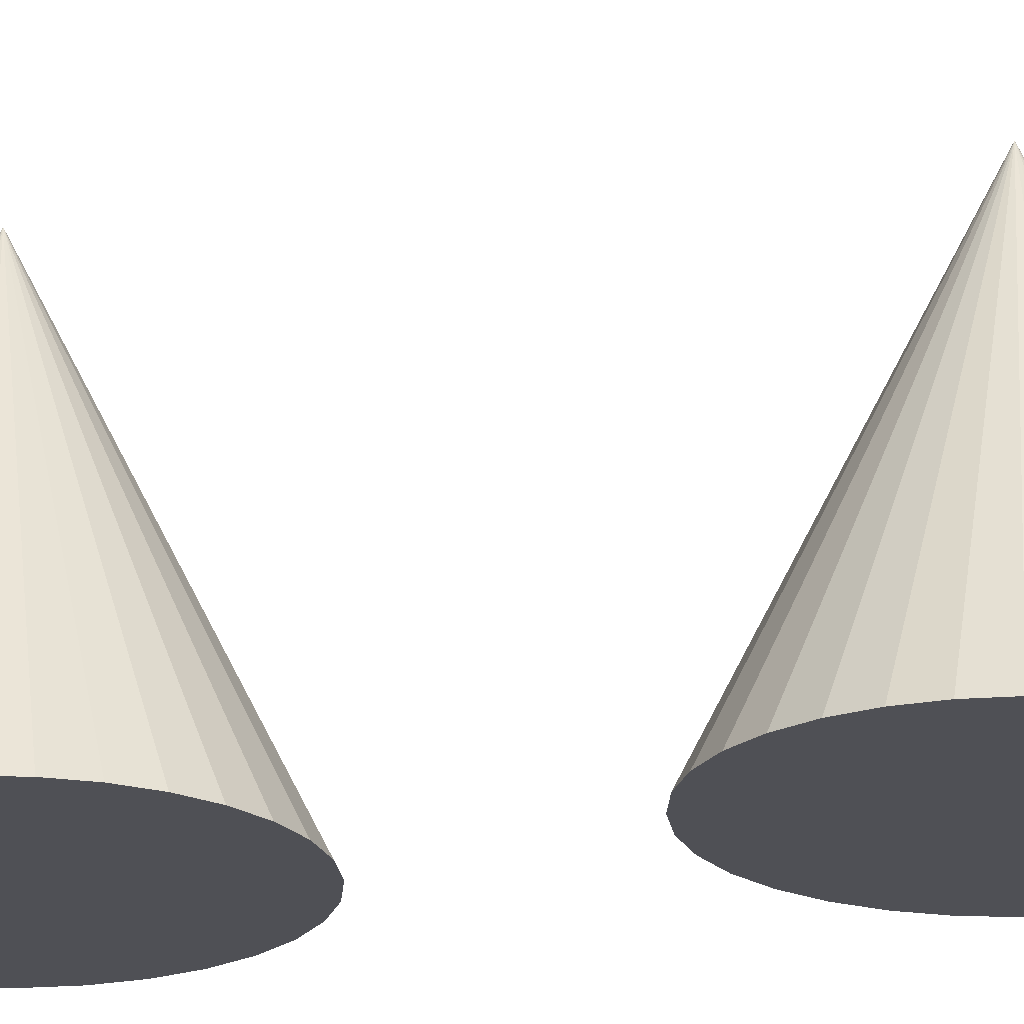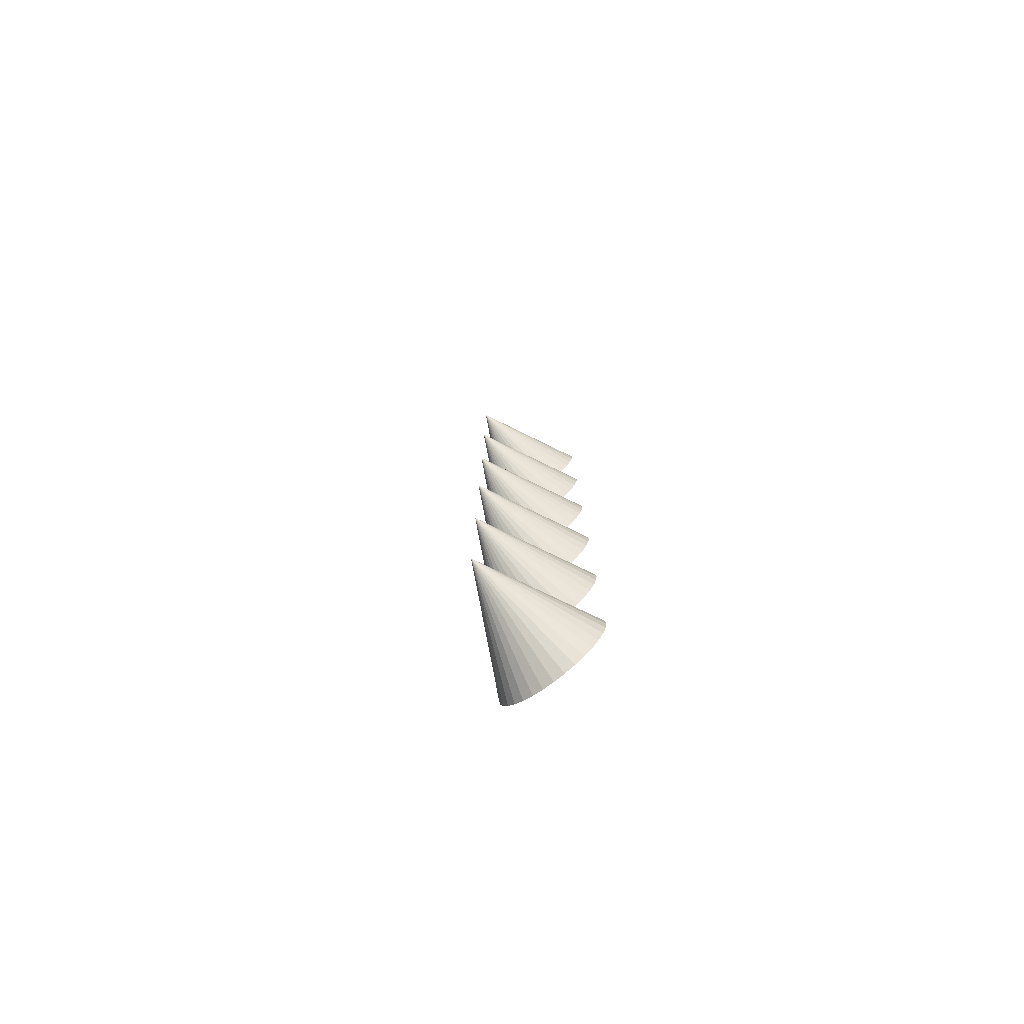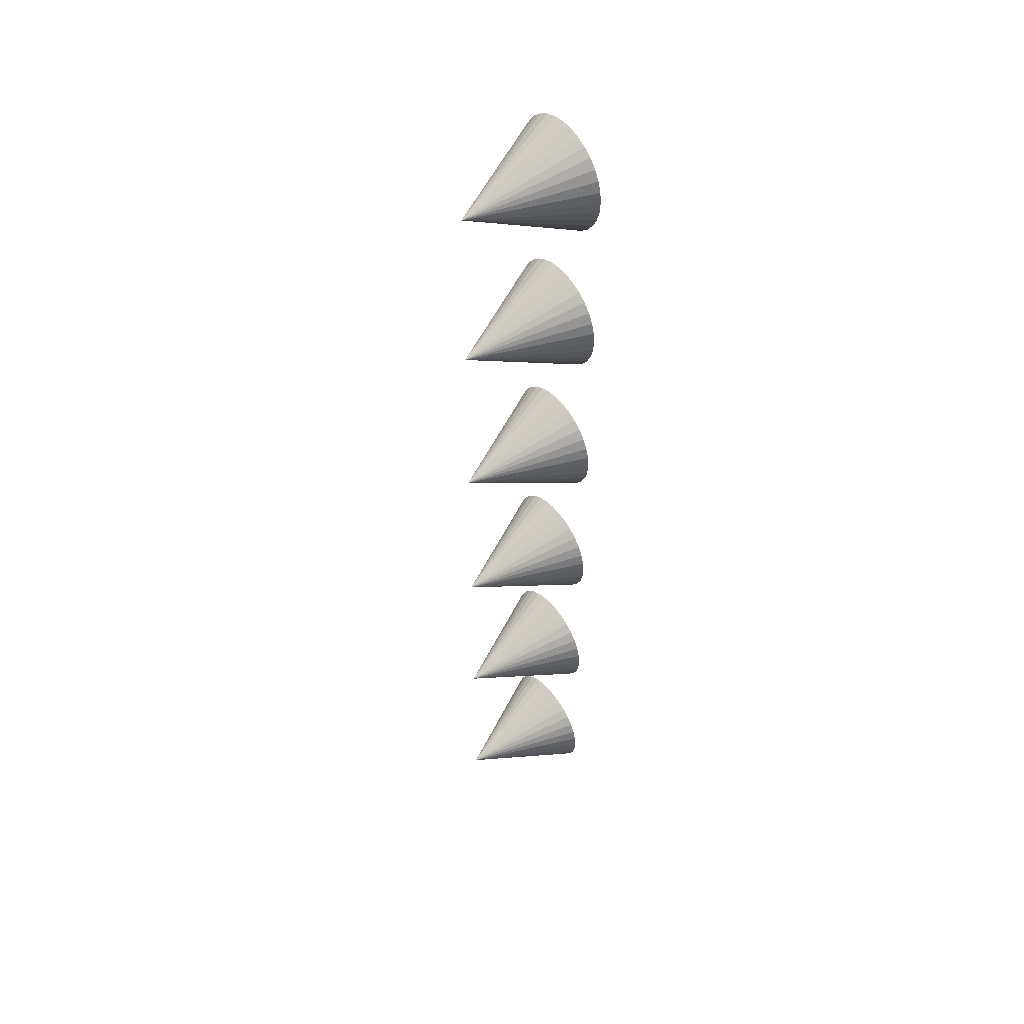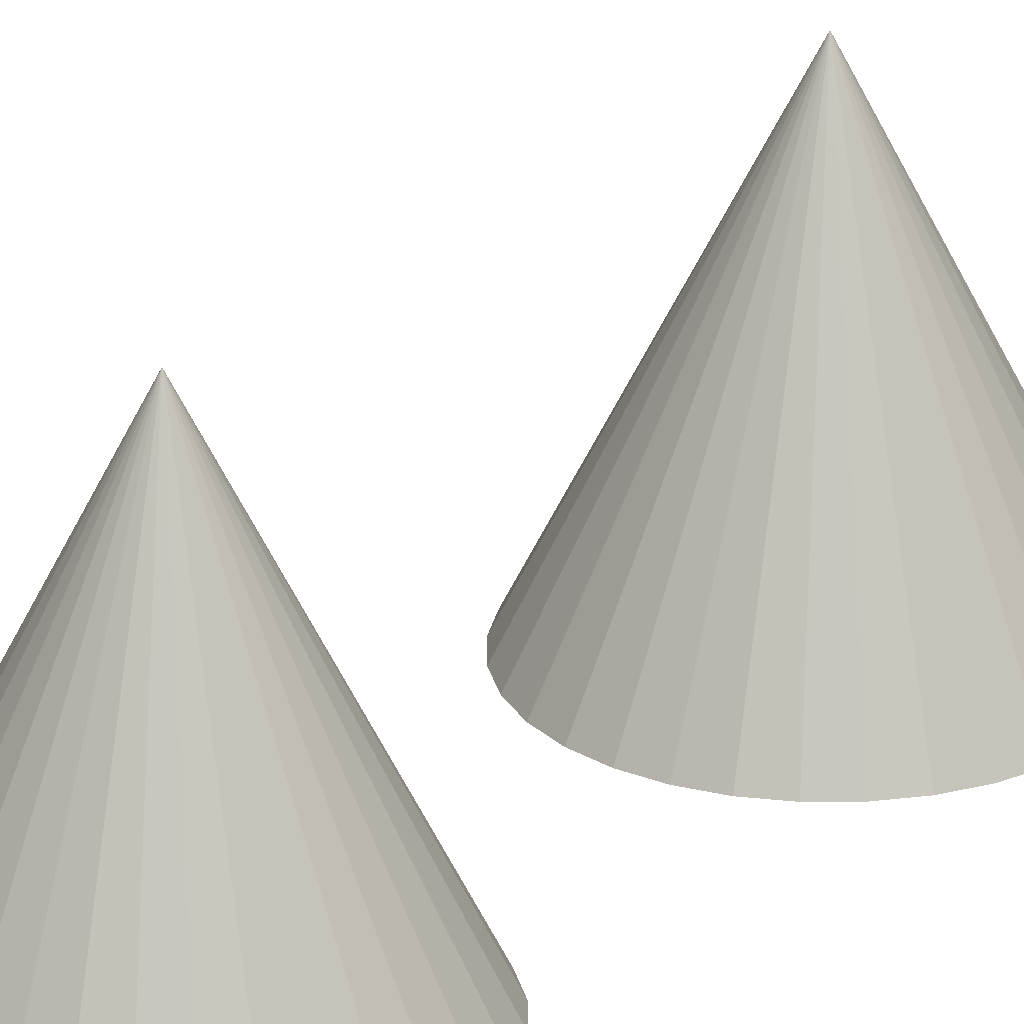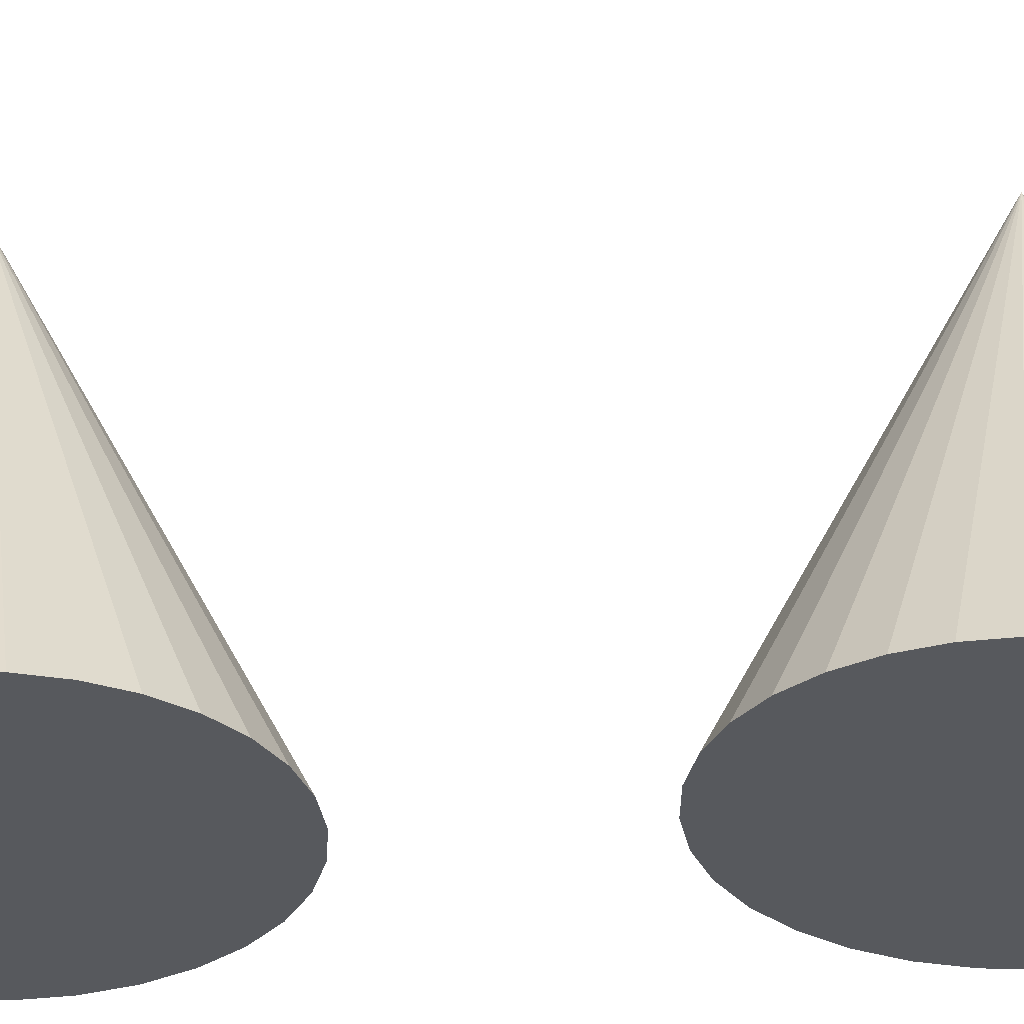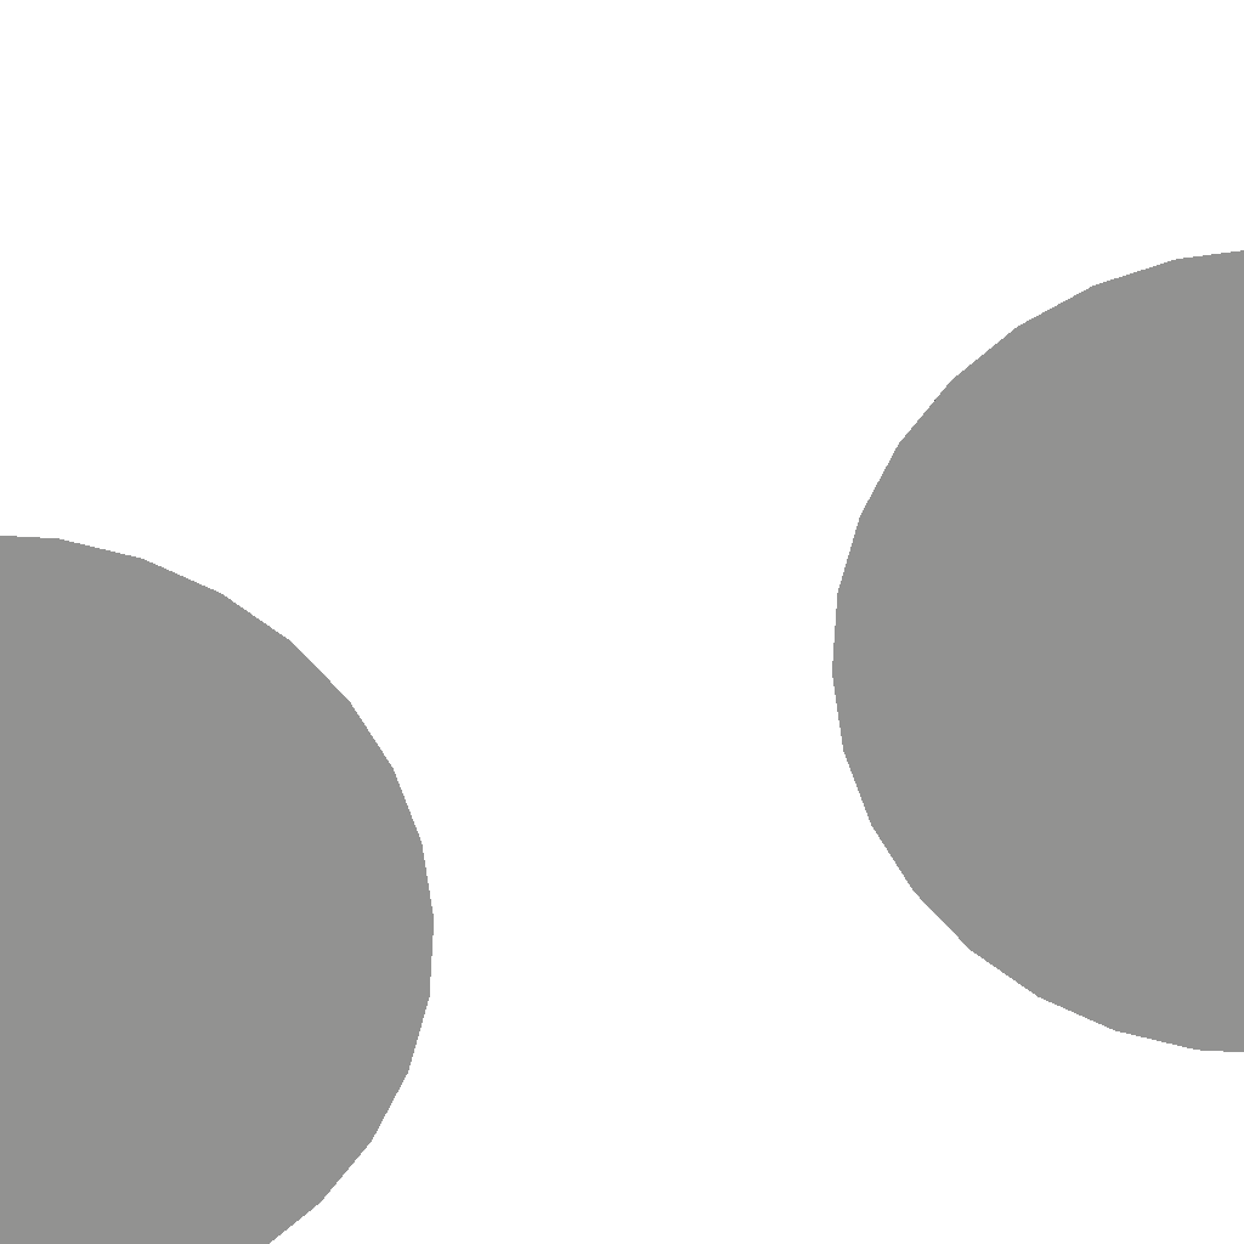
<metadata>
{"format":"obj","ext":"obj","renderer":"f3d","projection":"perspective","resolution":1024,"background":"white","views":[{"elev":-19.4,"azim":-76.6,"up":"+Y"},{"elev":-78.7,"azim":-142.8,"up":"+Z"},{"elev":48.0,"azim":-127.5,"up":"+Z"},{"elev":25.5,"azim":-141.2,"up":"+Y"},{"elev":-29.2,"azim":-86.2,"up":"+Y"},{"elev":-66.3,"azim":103.5,"up":"+Y"}]}
</metadata>
<code>
o cone6invisibleWithVertexColorAndTextureOverlay_Cone.005
v 0 0 -9.003
v 0 2 -8.003
v 0.1951 0 -8.984
v 0.3827 0 -8.927
v 0.5556 0 -8.835
v 0.7071 0 -8.71
v 0.8315 0 -8.559
v 0.9239 0 -8.386
v 0.9808 0 -8.198
v 1 0 -8.003
v 0.9808 0 -7.808
v 0.9239 0 -7.62
v 0.8315 0 -7.447
v 0.7071 0 -7.296
v 0.5556 0 -7.172
v 0.3827 0 -7.079
v 0.1951 0 -7.022
v -0 0 -7.003
v -0.1951 0 -7.022
v -0.3827 0 -7.079
v -0.5556 0 -7.172
v -0.7071 0 -7.296
v -0.8315 0 -7.447
v -0.9239 0 -7.62
v -0.9808 0 -7.808
v -1 0 -8.003
v -0.9808 0 -8.198
v -0.9239 0 -8.386
v -0.8315 0 -8.559
v -0.7071 0 -8.71
v -0.5556 0 -8.835
v -0.3827 0 -8.927
v -0.1951 0 -8.984
f 1 2 3
f 3 2 4
f 4 2 5
f 5 2 6
f 6 2 7
f 7 2 8
f 8 2 9
f 9 2 10
f 10 2 11
f 11 2 12
f 12 2 13
f 13 2 14
f 14 2 15
f 15 2 16
f 16 2 17
f 17 2 18
f 18 2 19
f 19 2 20
f 20 2 21
f 21 2 22
f 22 2 23
f 23 2 24
f 24 2 25
f 25 2 26
f 26 2 27
f 27 2 28
f 28 2 29
f 29 2 30
f 30 2 31
f 31 2 32
f 32 2 33
f 33 2 1
f 1 3 4 5 6 7 8 9 10 11 12 13 14 15 16 17 18 19 20 21 22 23 24 25 26 27 28 29 30 31 32 33
o cone5redWithTextureOverlay_Cone.004
v 0 0 -6.003
v 0 2 -5.003
v 0.1951 0 -5.984
v 0.3827 0 -5.927
v 0.5556 0 -5.835
v 0.7071 0 -5.71
v 0.8315 0 -5.559
v 0.9239 0 -5.386
v 0.9808 0 -5.198
v 1 0 -5.003
v 0.9808 0 -4.808
v 0.9239 0 -4.62
v 0.8315 0 -4.447
v 0.7071 0 -4.296
v 0.5556 0 -4.172
v 0.3827 0 -4.079
v 0.1951 0 -4.022
v -0 0 -4.003
v -0.1951 0 -4.022
v -0.3827 0 -4.079
v -0.5556 0 -4.172
v -0.7071 0 -4.296
v -0.8315 0 -4.447
v -0.9239 0 -4.62
v -0.9808 0 -4.808
v -1 0 -5.003
v -0.9808 0 -5.198
v -0.9239 0 -5.386
v -0.8315 0 -5.559
v -0.7071 0 -5.71
v -0.5556 0 -5.835
v -0.3827 0 -5.927
v -0.1951 0 -5.984
f 34 35 36
f 36 35 37
f 37 35 38
f 38 35 39
f 39 35 40
f 40 35 41
f 41 35 42
f 42 35 43
f 43 35 44
f 44 35 45
f 45 35 46
f 46 35 47
f 47 35 48
f 48 35 49
f 49 35 50
f 50 35 51
f 51 35 52
f 52 35 53
f 53 35 54
f 54 35 55
f 55 35 56
f 56 35 57
f 57 35 58
f 58 35 59
f 59 35 60
f 60 35 61
f 61 35 62
f 62 35 63
f 63 35 64
f 64 35 65
f 65 35 66
f 66 35 34
f 34 36 37 38 39 40 41 42 43 44 45 46 47 48 49 50 51 52 53 54 55 56 57 58 59 60 61 62 63 64 65 66
o cone4invisibleWithTextureOverlay_Cone.003
v 0 0 -3.029
v 0 2 -2.029
v 0.1951 0 -3.01
v 0.3827 0 -2.953
v 0.5556 0 -2.861
v 0.7071 0 -2.736
v 0.8315 0 -2.585
v 0.9239 0 -2.412
v 0.9808 0 -2.224
v 1 0 -2.029
v 0.9808 0 -1.834
v 0.9239 0 -1.646
v 0.8315 0 -1.474
v 0.7071 0 -1.322
v 0.5556 0 -1.198
v 0.3827 0 -1.105
v 0.1951 0 -1.048
v -0 0 -1.029
v -0.1951 0 -1.048
v -0.3827 0 -1.105
v -0.5556 0 -1.198
v -0.7071 0 -1.322
v -0.8315 0 -1.474
v -0.9239 0 -1.646
v -0.9808 0 -1.834
v -1 0 -2.029
v -0.9808 0 -2.224
v -0.9239 0 -2.412
v -0.8315 0 -2.585
v -0.7071 0 -2.736
v -0.5556 0 -2.861
v -0.3827 0 -2.953
v -0.1951 0 -3.01
f 67 68 69
f 69 68 70
f 70 68 71
f 71 68 72
f 72 68 73
f 73 68 74
f 74 68 75
f 75 68 76
f 76 68 77
f 77 68 78
f 78 68 79
f 79 68 80
f 80 68 81
f 81 68 82
f 82 68 83
f 83 68 84
f 84 68 85
f 85 68 86
f 86 68 87
f 87 68 88
f 88 68 89
f 89 68 90
f 90 68 91
f 91 68 92
f 92 68 93
f 93 68 94
f 94 68 95
f 95 68 96
f 96 68 97
f 97 68 98
f 98 68 99
f 99 68 67
f 67 69 70 71 72 73 74 75 76 77 78 79 80 81 82 83 84 85 86 87 88 89 90 91 92 93 94 95 96 97 98 99
o cone3CyanWithVertexColorOverlay_Cone.002
v 0 0 -0.04264
v 0 2 0.9574
v 0.1951 0 -0.02343
v 0.3827 0 0.03348
v 0.5556 0 0.1259
v 0.7071 0 0.2503
v 0.8315 0 0.4018
v 0.9239 0 0.5747
v 0.9808 0 0.7623
v 1 0 0.9574
v 0.9808 0 1.152
v 0.9239 0 1.34
v 0.8315 0 1.513
v 0.7071 0 1.664
v 0.5556 0 1.789
v 0.3827 0 1.881
v 0.1951 0 1.938
v -0 0 1.957
v -0.1951 0 1.938
v -0.3827 0 1.881
v -0.5556 0 1.789
v -0.7071 0 1.664
v -0.8315 0 1.513
v -0.9239 0 1.34
v -0.9808 0 1.152
v -1 0 0.9574
v -0.9808 0 0.7623
v -0.9239 0 0.5747
v -0.8315 0 0.4018
v -0.7071 0 0.2503
v -0.5556 0 0.1259
v -0.3827 0 0.03348
v -0.1951 0 -0.02343
f 100 101 102
f 102 101 103
f 103 101 104
f 104 101 105
f 105 101 106
f 106 101 107
f 107 101 108
f 108 101 109
f 109 101 110
f 110 101 111
f 111 101 112
f 112 101 113
f 113 101 114
f 114 101 115
f 115 101 116
f 116 101 117
f 117 101 118
f 118 101 119
f 119 101 120
f 120 101 121
f 121 101 122
f 122 101 123
f 123 101 124
f 124 101 125
f 125 101 126
f 126 101 127
f 127 101 128
f 128 101 129
f 129 101 130
f 130 101 131
f 131 101 132
f 132 101 100
f 100 102 103 104 105 106 107 108 109 110 111 112 113 114 115 116 117 118 119 120 121 122 123 124 125 126 127 128 129 130 131 132
o cone2invisibleWithVertexColorOverlay_Cone.001
v 0 0 3.005
v 0 2 4.005
v 0.1951 0 3.025
v 0.3827 0 3.082
v 0.5556 0 3.174
v 0.7071 0 3.298
v 0.8315 0 3.45
v 0.9239 0 3.623
v 0.9808 0 3.81
v 1 0 4.005
v 0.9808 0 4.201
v 0.9239 0 4.388
v 0.8315 0 4.561
v 0.7071 0 4.713
v 0.5556 0 4.837
v 0.3827 0 4.929
v 0.1951 0 4.986
v -0 0 5.005
v -0.1951 0 4.986
v -0.3827 0 4.929
v -0.5556 0 4.837
v -0.7071 0 4.713
v -0.8315 0 4.561
v -0.9239 0 4.388
v -0.9808 0 4.201
v -1 0 4.005
v -0.9808 0 3.81
v -0.9239 0 3.623
v -0.8315 0 3.45
v -0.7071 0 3.298
v -0.5556 0 3.174
v -0.3827 0 3.082
v -0.1951 0 3.025
f 133 134 135
f 135 134 136
f 136 134 137
f 137 134 138
f 138 134 139
f 139 134 140
f 140 134 141
f 141 134 142
f 142 134 143
f 143 134 144
f 144 134 145
f 145 134 146
f 146 134 147
f 147 134 148
f 148 134 149
f 149 134 150
f 150 134 151
f 151 134 152
f 152 134 153
f 153 134 154
f 154 134 155
f 155 134 156
f 156 134 157
f 157 134 158
f 158 134 159
f 159 134 160
f 160 134 161
f 161 134 162
f 162 134 163
f 163 134 164
f 164 134 165
f 165 134 133
f 133 135 136 137 138 139 140 141 142 143 144 145 146 147 148 149 150 151 152 153 154 155 156 157 158 159 160 161 162 163 164 165
o cone1invisible_Cone
v 0 0 5.979
v 0 2 6.979
v 0.1951 0 5.998
v 0.3827 0 6.055
v 0.5556 0 6.148
v 0.7071 0 6.272
v 0.8315 0 6.424
v 0.9239 0 6.596
v 0.9808 0 6.784
v 1 0 6.979
v 0.9808 0 7.174
v 0.9239 0 7.362
v 0.8315 0 7.535
v 0.7071 0 7.686
v 0.5556 0 7.811
v 0.3827 0 7.903
v 0.1951 0 7.96
v -0 0 7.979
v -0.1951 0 7.96
v -0.3827 0 7.903
v -0.5556 0 7.811
v -0.7071 0 7.686
v -0.8315 0 7.535
v -0.9239 0 7.362
v -0.9808 0 7.174
v -1 0 6.979
v -0.9808 0 6.784
v -0.9239 0 6.596
v -0.8315 0 6.424
v -0.7071 0 6.272
v -0.5556 0 6.148
v -0.3827 0 6.055
v -0.1951 0 5.998
f 166 167 168
f 168 167 169
f 169 167 170
f 170 167 171
f 171 167 172
f 172 167 173
f 173 167 174
f 174 167 175
f 175 167 176
f 176 167 177
f 177 167 178
f 178 167 179
f 179 167 180
f 180 167 181
f 181 167 182
f 182 167 183
f 183 167 184
f 184 167 185
f 185 167 186
f 186 167 187
f 187 167 188
f 188 167 189
f 189 167 190
f 190 167 191
f 191 167 192
f 192 167 193
f 193 167 194
f 194 167 195
f 195 167 196
f 196 167 197
f 197 167 198
f 198 167 166
f 166 168 169 170 171 172 173 174 175 176 177 178 179 180 181 182 183 184 185 186 187 188 189 190 191 192 193 194 195 196 197 198

</code>
